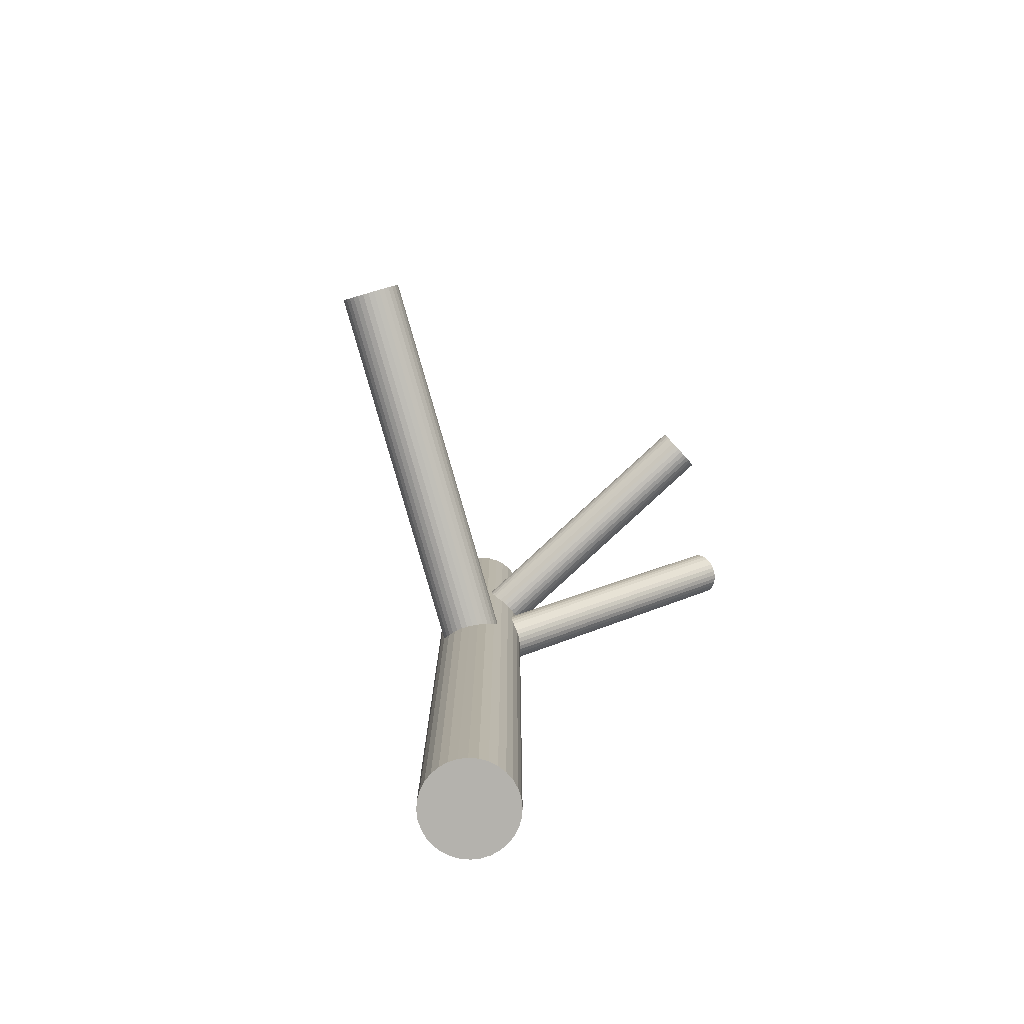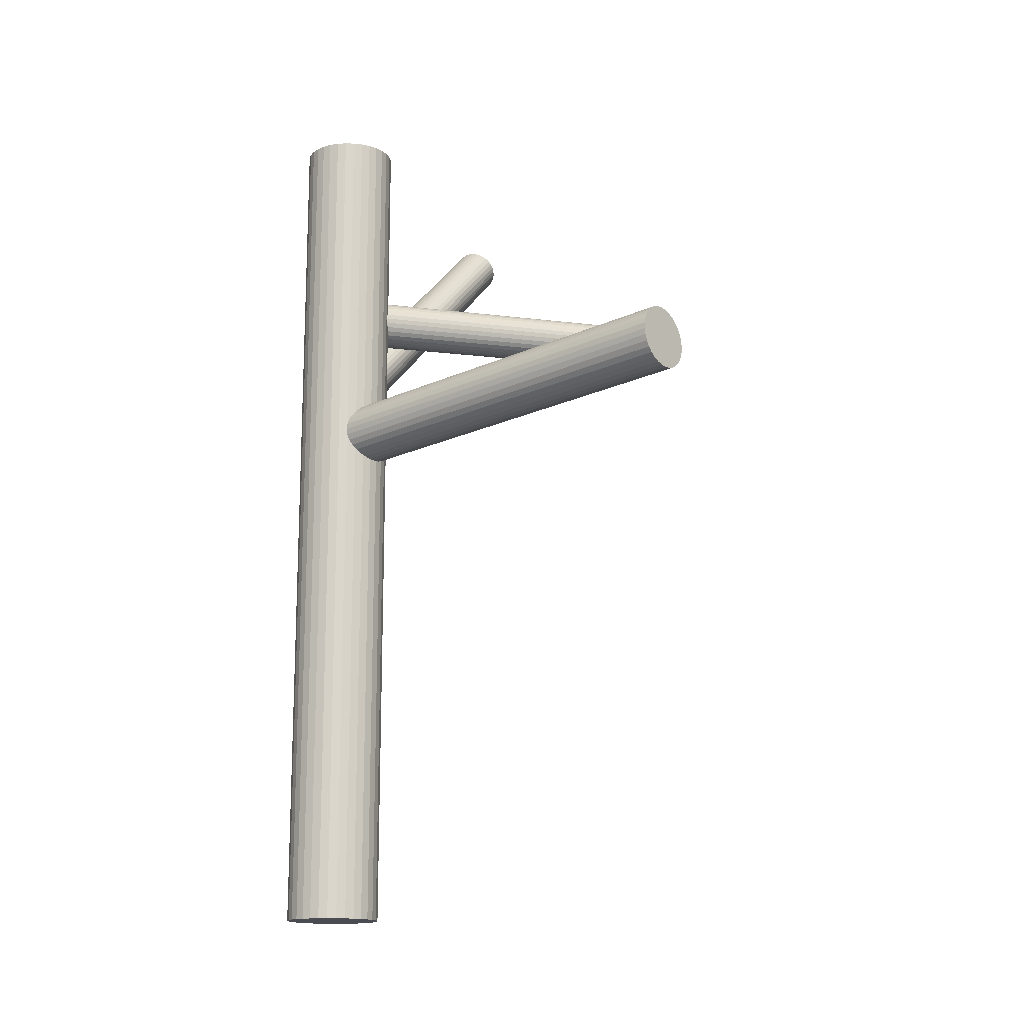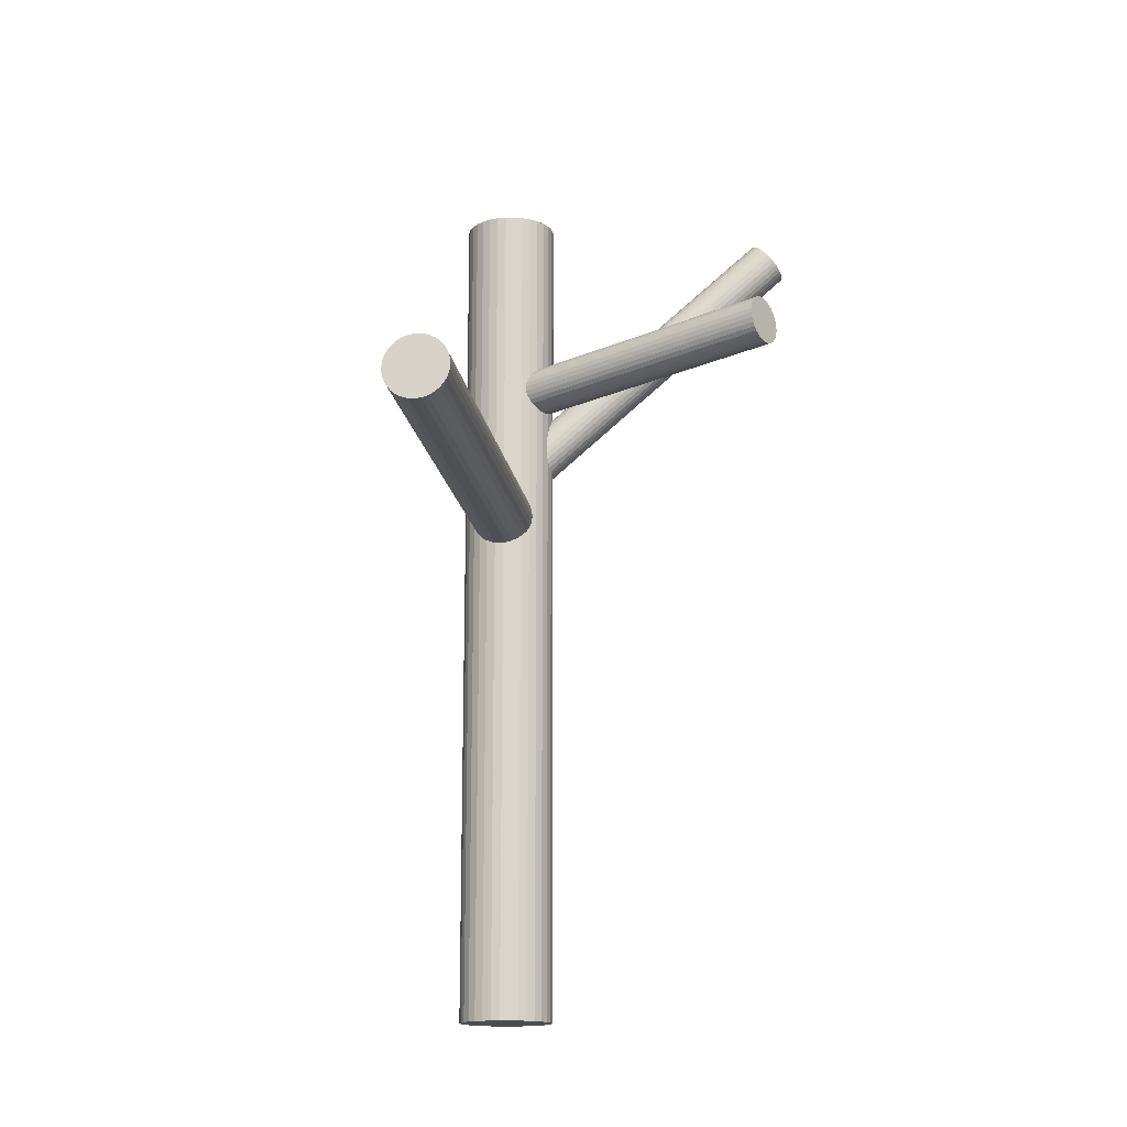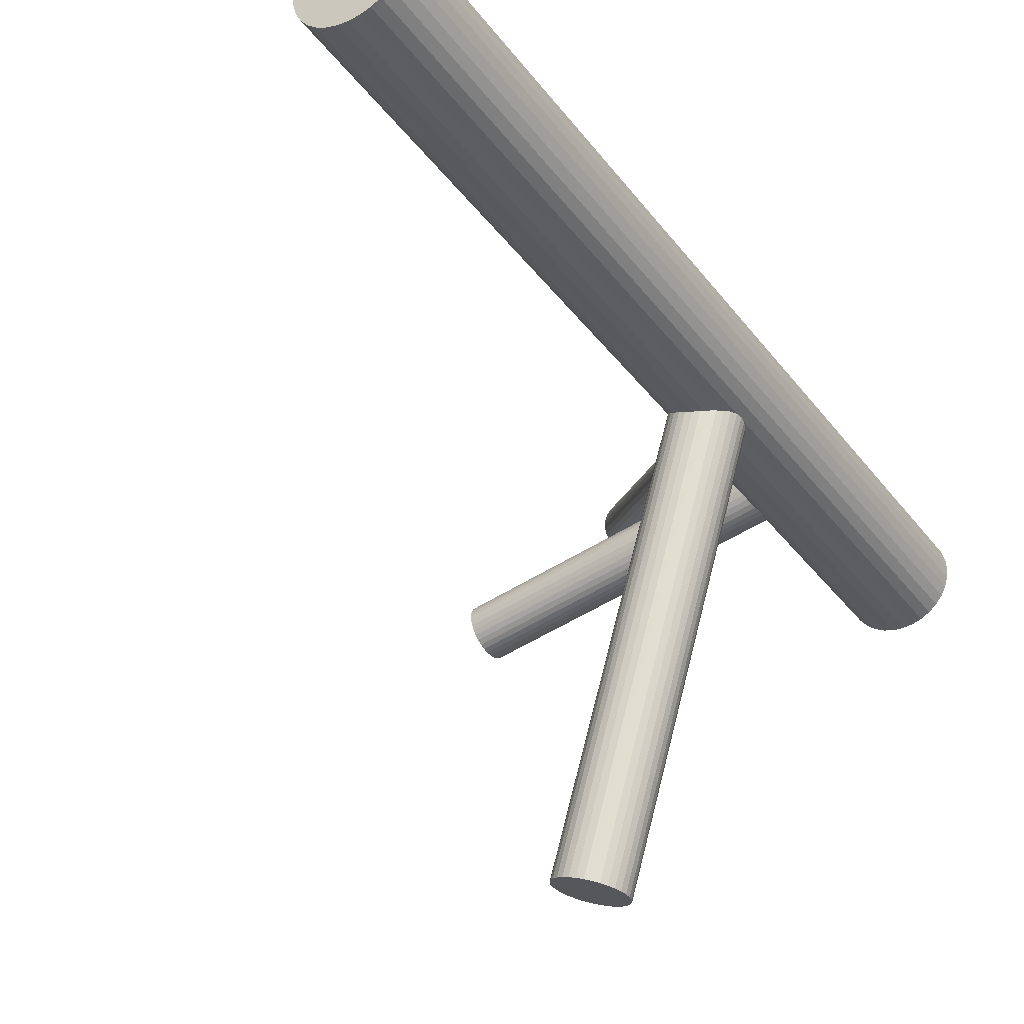
<metadata>
{"format":"obj","ext":"obj","renderer":"f3d","projection":"perspective","resolution":1024,"background":"white","views":[{"elev":-79.6,"azim":34.9,"up":"+Z"},{"elev":-15.3,"azim":-32.1,"up":"+Z"},{"elev":-15.6,"azim":28.5,"up":"+Z"},{"elev":-35.5,"azim":-148.4,"up":"+Y"}]}
</metadata>
<code>
v -0.04455 0.04265 -0.1393
v -0.04455 0.04265 0.1393
v -0.04455 0.05782 -0.1393
v -0.04455 0.05782 0.1393
v -0.04455 0.02749 -0.1393
v -0.04455 0.02749 0.1393
v -0.05527 0.03193 -0.1393
v -0.05527 0.03193 0.1393
v -0.05527 0.05338 -0.1393
v -0.05527 0.05338 0.1393
v -0.03875 0.05666 -0.1393
v -0.03875 0.05666 0.1393
v -0.03875 0.02864 -0.1393
v -0.03875 0.02864 0.1393
v -0.02938 0.04265 -0.1393
v -0.02938 0.04265 0.1393
v -0.03054 0.04846 -0.1393
v -0.03054 0.04846 0.1393
v -0.03054 0.03685 -0.1393
v -0.03054 0.03685 0.1393
v -0.04751 0.05753 -0.1393
v -0.04751 0.05753 0.1393
v -0.04751 0.02778 -0.1393
v -0.04751 0.02778 0.1393
v -0.05716 0.05108 -0.1393
v -0.05716 0.05108 0.1393
v -0.05716 0.03423 -0.1393
v -0.05716 0.03423 0.1393
v -0.03612 0.03004 -0.1393
v -0.03612 0.03004 0.1393
v -0.03612 0.05526 -0.1393
v -0.03612 0.05526 0.1393
v -0.02967 0.03969 -0.1393
v -0.02967 0.03969 0.1393
v -0.02967 0.04561 -0.1393
v -0.02967 0.04561 0.1393
v -0.05942 0.03969 -0.1393
v -0.05942 0.03969 0.1393
v -0.05942 0.04561 -0.1393
v -0.05942 0.04561 0.1393
v -0.05297 0.03004 -0.1393
v -0.05297 0.03004 0.1393
v -0.05297 0.05526 -0.1393
v -0.05297 0.05526 0.1393
v -0.03194 0.05108 -0.1393
v -0.03194 0.05108 0.1393
v -0.03194 0.03423 -0.1393
v -0.03194 0.03423 0.1393
v -0.04159 0.05753 -0.1393
v -0.04159 0.05753 0.1393
v -0.04159 0.02778 -0.1393
v -0.04159 0.02778 0.1393
v -0.05856 0.04846 -0.1393
v -0.05856 0.04846 0.1393
v -0.05856 0.03685 -0.1393
v -0.05856 0.03685 0.1393
v -0.05971 0.04265 -0.1393
v -0.05971 0.04265 0.1393
v -0.05035 0.05666 -0.1393
v -0.05035 0.05666 0.1393
v -0.05035 0.02864 -0.1393
v -0.05035 0.02864 0.1393
v -0.03382 0.03193 -0.1393
v -0.03382 0.03193 0.1393
v -0.03382 0.05338 -0.1393
v -0.03382 0.05338 0.1393
v 0.03628 0.08563 0.1276
v -0.04455 0.04265 0.04391
v 0.04091 0.08809 0.1218
v -0.03991 0.04512 0.03816
v 0.03164 0.08316 0.1333
v -0.04919 0.04019 0.04965
v 0.03041 0.08875 0.1317
v -0.05041 0.04577 0.04797
v 0.03697 0.09223 0.1235
v -0.04385 0.04926 0.03984
v 0.03102 0.08455 0.1332
v -0.04981 0.04158 0.04954
v 0.04011 0.08939 0.122
v -0.04071 0.04641 0.03827
v 0.03468 0.09292 0.1254
v -0.04615 0.04995 0.04171
v 0.03113 0.09104 0.1298
v -0.0497 0.04806 0.0461
v 0.03066 0.08997 0.1308
v -0.05016 0.047 0.0471
v 0.03581 0.09271 0.1244
v -0.04501 0.04974 0.04071
v 0.03179 0.09189 0.1287
v -0.04904 0.04891 0.04503
v 0.0336 0.09285 0.1265
v -0.04723 0.04988 0.04279
v 0.03993 0.07876 0.1276
v -0.04089 0.03578 0.04391
v 0.03039 0.0874 0.1324
v -0.05043 0.04442 0.04868
v 0.0381 0.0915 0.1228
v -0.04272 0.04852 0.03913
v 0.03339 0.08072 0.1329
v -0.04743 0.03775 0.04921
v 0.04196 0.08528 0.1223
v -0.03887 0.0423 0.0386
v 0.03059 0.08598 0.1329
v -0.05023 0.04301 0.04921
v 0.03916 0.09054 0.1223
v -0.04166 0.04756 0.0386
v 0.03445 0.07976 0.1324
v -0.04637 0.03678 0.04868
v 0.04216 0.08386 0.1228
v -0.03866 0.04089 0.03913
v 0.03262 0.0925 0.1276
v -0.0482 0.04953 0.04391
v 0.03896 0.07841 0.1287
v -0.04187 0.03543 0.04503
v 0.04077 0.07937 0.1265
v -0.04006 0.03639 0.04279
v 0.03674 0.07854 0.1308
v -0.04409 0.03557 0.0471
v 0.04189 0.08128 0.1244
v -0.03893 0.03831 0.04071
v 0.04143 0.08022 0.1254
v -0.0394 0.03725 0.04171
v 0.03788 0.07834 0.1298
v -0.04295 0.03536 0.0461
v 0.03244 0.08187 0.1332
v -0.04838 0.03889 0.04954
v 0.04154 0.08671 0.122
v -0.03929 0.04373 0.03827
v 0.03558 0.07903 0.1317
v -0.04524 0.03605 0.04797
v 0.04214 0.08251 0.1235
v -0.03869 0.03954 0.03984
v 0.0004251 -0.0896 0.03682
v -0.04455 0.04265 0.02893
v 0.0006103 -0.09014 0.02664
v -0.04436 0.04211 0.01875
v 0.0002399 -0.08905 0.04701
v -0.04473 0.0432 0.03912
v 0.008558 -0.08717 0.03116
v -0.03642 0.04508 0.02328
v 0.008352 -0.08656 0.04248
v -0.03662 0.04569 0.03459
v -0.009083 -0.09271 0.03881
v -0.05406 0.03954 0.03092
v -0.00901 -0.09292 0.03483
v -0.05398 0.03933 0.02695
v -0.003442 -0.09035 0.04623
v -0.04842 0.0419 0.03834
v -0.003099 -0.09136 0.02741
v -0.04807 0.04089 0.01952
v 0.009418 -0.08677 0.03292
v -0.03556 0.04548 0.02504
v 0.009276 -0.08635 0.04072
v -0.0357 0.0459 0.03283
v -0.005094 -0.09097 0.04529
v -0.05007 0.04128 0.0374
v -0.004786 -0.09187 0.02835
v -0.04976 0.04038 0.02047
v 0.002491 -0.08949 0.02683
v -0.04248 0.04276 0.01894
v 0.002128 -0.08842 0.04681
v -0.04285 0.04383 0.03892
v 0.007123 -0.08689 0.04402
v -0.03785 0.04536 0.03613
v 0.007385 -0.08766 0.02962
v -0.03759 0.04459 0.02173
v -0.009232 -0.09288 0.03682
v -0.05421 0.03937 0.02893
v 0.01008 -0.08631 0.03682
v -0.03489 0.04594 0.02893
v -0.006535 -0.09153 0.04402
v -0.05151 0.04072 0.03613
v -0.006273 -0.0923 0.02962
v -0.05125 0.03995 0.02173
v -0.001277 -0.09077 0.02683
v -0.04625 0.04148 0.01894
v -0.001641 -0.0897 0.04681
v -0.04661 0.04255 0.03892
v 0.005636 -0.08732 0.04529
v -0.03934 0.04493 0.0374
v 0.005944 -0.08822 0.02835
v -0.03903 0.04403 0.02047
v -0.008426 -0.09284 0.03292
v -0.0534 0.03941 0.02504
v -0.008568 -0.09242 0.04072
v -0.05354 0.03983 0.03283
v 0.00395 -0.08784 0.04623
v -0.04102 0.04441 0.03834
v 0.004292 -0.08884 0.02741
v -0.04068 0.04341 0.01952
v 0.009861 -0.08627 0.03881
v -0.03511 0.04598 0.03092
v 0.009933 -0.08648 0.03483
v -0.03504 0.04577 0.02695
v -0.007502 -0.09263 0.03116
v -0.05248 0.03962 0.02328
v -0.007707 -0.09202 0.04248
v -0.05268 0.04023 0.03459
v -0.04455 0.04265 0.07515
v 0.05857 0.02919 0.08194
v -0.04506 0.04272 0.08309
v 0.05805 0.02926 0.08988
v -0.04403 0.04259 0.06721
v 0.05908 0.02912 0.074
v -0.04352 0.05054 0.07515
v 0.0596 0.03708 0.08194
v -0.04491 0.03703 0.06954
v 0.0582 0.02356 0.07632
v -0.04564 0.03712 0.08077
v 0.05747 0.02366 0.08755
v -0.04555 0.03833 0.08175
v 0.05757 0.02486 0.08854
v -0.04469 0.03821 0.06855
v 0.05842 0.02475 0.07534
v -0.04341 0.04918 0.07074
v 0.05971 0.03571 0.07753
v -0.04398 0.04925 0.07956
v 0.05914 0.03579 0.08635
v -0.04485 0.04426 0.08294
v 0.05826 0.0308 0.08973
v -0.04384 0.04413 0.06737
v 0.05927 0.03066 0.07415
v -0.0457 0.03539 0.07819
v 0.05742 0.02193 0.08498
v -0.0453 0.03534 0.07211
v 0.05781 0.02187 0.0789
v -0.04368 0.04561 0.06782
v 0.05944 0.03215 0.0746
v -0.04463 0.04573 0.08249
v 0.05849 0.03227 0.08927
v -0.04364 0.0504 0.0767
v 0.05948 0.03694 0.08349
v -0.04344 0.05038 0.0736
v 0.05968 0.03692 0.08039
v -0.04566 0.03493 0.0767
v 0.05746 0.02146 0.08349
v -0.04546 0.0349 0.0736
v 0.05766 0.02144 0.08039
v -0.04447 0.03957 0.06782
v 0.05865 0.02611 0.0746
v -0.04542 0.0397 0.08249
v 0.0577 0.02623 0.08927
v -0.04379 0.04997 0.07819
v 0.05932 0.03651 0.08498
v -0.0434 0.04992 0.07211
v 0.05971 0.03645 0.0789
v -0.04525 0.04118 0.08294
v 0.05786 0.02772 0.08973
v -0.04425 0.04105 0.06737
v 0.05887 0.02758 0.07415
v -0.04512 0.03606 0.07074
v 0.058 0.02259 0.07753
v -0.04569 0.03613 0.07956
v 0.05742 0.02267 0.08635
v -0.0444 0.04709 0.08175
v 0.05871 0.03363 0.08854
v -0.04355 0.04698 0.06855
v 0.05957 0.03352 0.07534
v -0.04346 0.04818 0.06954
v 0.05966 0.03472 0.07632
v -0.04418 0.04828 0.08077
v 0.05893 0.03482 0.08755
v -0.04558 0.03476 0.07515
v 0.05754 0.0213 0.08194
f 15 1 35
f 15 35 16
f 16 35 36
f 16 36 2
f 35 1 17
f 35 17 36
f 36 17 18
f 36 18 2
f 17 1 45
f 17 45 18
f 18 45 46
f 18 46 2
f 45 1 65
f 45 65 46
f 46 65 66
f 46 66 2
f 65 1 31
f 65 31 66
f 66 31 32
f 66 32 2
f 31 1 11
f 31 11 32
f 32 11 12
f 32 12 2
f 11 1 49
f 11 49 12
f 12 49 50
f 12 50 2
f 49 1 3
f 49 3 50
f 50 3 4
f 50 4 2
f 3 1 21
f 3 21 4
f 4 21 22
f 4 22 2
f 21 1 59
f 21 59 22
f 22 59 60
f 22 60 2
f 59 1 43
f 59 43 60
f 60 43 44
f 60 44 2
f 43 1 9
f 43 9 44
f 44 9 10
f 44 10 2
f 9 1 25
f 9 25 10
f 10 25 26
f 10 26 2
f 25 1 53
f 25 53 26
f 26 53 54
f 26 54 2
f 53 1 39
f 53 39 54
f 54 39 40
f 54 40 2
f 39 1 57
f 39 57 40
f 40 57 58
f 40 58 2
f 57 1 37
f 57 37 58
f 58 37 38
f 58 38 2
f 37 1 55
f 37 55 38
f 38 55 56
f 38 56 2
f 55 1 27
f 55 27 56
f 56 27 28
f 56 28 2
f 27 1 7
f 27 7 28
f 28 7 8
f 28 8 2
f 7 1 41
f 7 41 8
f 8 41 42
f 8 42 2
f 41 1 61
f 41 61 42
f 42 61 62
f 42 62 2
f 61 1 23
f 61 23 62
f 62 23 24
f 62 24 2
f 23 1 5
f 23 5 24
f 24 5 6
f 24 6 2
f 5 1 51
f 5 51 6
f 6 51 52
f 6 52 2
f 51 1 13
f 51 13 52
f 52 13 14
f 52 14 2
f 13 1 29
f 13 29 14
f 14 29 30
f 14 30 2
f 29 1 63
f 29 63 30
f 30 63 64
f 30 64 2
f 63 1 47
f 63 47 64
f 64 47 48
f 64 48 2
f 47 1 19
f 47 19 48
f 48 19 20
f 48 20 2
f 19 1 33
f 19 33 20
f 20 33 34
f 20 34 2
f 33 1 15
f 33 15 34
f 34 15 16
f 34 16 2
f 112 68 90
f 112 90 111
f 111 90 89
f 111 89 67
f 90 68 84
f 90 84 89
f 89 84 83
f 89 83 67
f 84 68 86
f 84 86 83
f 83 86 85
f 83 85 67
f 86 68 74
f 86 74 85
f 85 74 73
f 85 73 67
f 74 68 96
f 74 96 73
f 73 96 95
f 73 95 67
f 96 68 104
f 96 104 95
f 95 104 103
f 95 103 67
f 104 68 78
f 104 78 103
f 103 78 77
f 103 77 67
f 78 68 72
f 78 72 77
f 77 72 71
f 77 71 67
f 72 68 126
f 72 126 71
f 71 126 125
f 71 125 67
f 126 68 100
f 126 100 125
f 125 100 99
f 125 99 67
f 100 68 108
f 100 108 99
f 99 108 107
f 99 107 67
f 108 68 130
f 108 130 107
f 107 130 129
f 107 129 67
f 130 68 118
f 130 118 129
f 129 118 117
f 129 117 67
f 118 68 124
f 118 124 117
f 117 124 123
f 117 123 67
f 124 68 114
f 124 114 123
f 123 114 113
f 123 113 67
f 114 68 94
f 114 94 113
f 113 94 93
f 113 93 67
f 94 68 116
f 94 116 93
f 93 116 115
f 93 115 67
f 116 68 122
f 116 122 115
f 115 122 121
f 115 121 67
f 122 68 120
f 122 120 121
f 121 120 119
f 121 119 67
f 120 68 132
f 120 132 119
f 119 132 131
f 119 131 67
f 132 68 110
f 132 110 131
f 131 110 109
f 131 109 67
f 110 68 102
f 110 102 109
f 109 102 101
f 109 101 67
f 102 68 128
f 102 128 101
f 101 128 127
f 101 127 67
f 128 68 70
f 128 70 127
f 127 70 69
f 127 69 67
f 70 68 80
f 70 80 69
f 69 80 79
f 69 79 67
f 80 68 106
f 80 106 79
f 79 106 105
f 79 105 67
f 106 68 98
f 106 98 105
f 105 98 97
f 105 97 67
f 98 68 76
f 98 76 97
f 97 76 75
f 97 75 67
f 76 68 88
f 76 88 75
f 75 88 87
f 75 87 67
f 88 68 82
f 88 82 87
f 87 82 81
f 87 81 67
f 82 68 92
f 82 92 81
f 81 92 91
f 81 91 67
f 92 68 112
f 92 112 91
f 91 112 111
f 91 111 67
f 170 134 192
f 170 192 169
f 169 192 191
f 169 191 133
f 192 134 154
f 192 154 191
f 191 154 153
f 191 153 133
f 154 134 142
f 154 142 153
f 153 142 141
f 153 141 133
f 142 134 164
f 142 164 141
f 141 164 163
f 141 163 133
f 164 134 180
f 164 180 163
f 163 180 179
f 163 179 133
f 180 134 188
f 180 188 179
f 179 188 187
f 179 187 133
f 188 134 162
f 188 162 187
f 187 162 161
f 187 161 133
f 162 134 138
f 162 138 161
f 161 138 137
f 161 137 133
f 138 134 178
f 138 178 137
f 137 178 177
f 137 177 133
f 178 134 148
f 178 148 177
f 177 148 147
f 177 147 133
f 148 134 156
f 148 156 147
f 147 156 155
f 147 155 133
f 156 134 172
f 156 172 155
f 155 172 171
f 155 171 133
f 172 134 198
f 172 198 171
f 171 198 197
f 171 197 133
f 198 134 186
f 198 186 197
f 197 186 185
f 197 185 133
f 186 134 144
f 186 144 185
f 185 144 143
f 185 143 133
f 144 134 168
f 144 168 143
f 143 168 167
f 143 167 133
f 168 134 146
f 168 146 167
f 167 146 145
f 167 145 133
f 146 134 184
f 146 184 145
f 145 184 183
f 145 183 133
f 184 134 196
f 184 196 183
f 183 196 195
f 183 195 133
f 196 134 174
f 196 174 195
f 195 174 173
f 195 173 133
f 174 134 158
f 174 158 173
f 173 158 157
f 173 157 133
f 158 134 150
f 158 150 157
f 157 150 149
f 157 149 133
f 150 134 176
f 150 176 149
f 149 176 175
f 149 175 133
f 176 134 136
f 176 136 175
f 175 136 135
f 175 135 133
f 136 134 160
f 136 160 135
f 135 160 159
f 135 159 133
f 160 134 190
f 160 190 159
f 159 190 189
f 159 189 133
f 190 134 182
f 190 182 189
f 189 182 181
f 189 181 133
f 182 134 166
f 182 166 181
f 181 166 165
f 181 165 133
f 166 134 140
f 166 140 165
f 165 140 139
f 165 139 133
f 140 134 152
f 140 152 139
f 139 152 151
f 139 151 133
f 152 134 194
f 152 194 151
f 151 194 193
f 151 193 133
f 194 134 170
f 194 170 193
f 193 170 169
f 193 169 133
f 205 199 231
f 205 231 206
f 206 231 232
f 206 232 200
f 231 199 243
f 231 243 232
f 232 243 244
f 232 244 200
f 243 199 217
f 243 217 244
f 244 217 218
f 244 218 200
f 217 199 261
f 217 261 218
f 218 261 262
f 218 262 200
f 261 199 255
f 261 255 262
f 262 255 256
f 262 256 200
f 255 199 229
f 255 229 256
f 256 229 230
f 256 230 200
f 229 199 219
f 229 219 230
f 230 219 220
f 230 220 200
f 219 199 201
f 219 201 220
f 220 201 202
f 220 202 200
f 201 199 247
f 201 247 202
f 202 247 248
f 202 248 200
f 247 199 241
f 247 241 248
f 248 241 242
f 248 242 200
f 241 199 211
f 241 211 242
f 242 211 212
f 242 212 200
f 211 199 209
f 211 209 212
f 212 209 210
f 212 210 200
f 209 199 253
f 209 253 210
f 210 253 254
f 210 254 200
f 253 199 223
f 253 223 254
f 254 223 224
f 254 224 200
f 223 199 235
f 223 235 224
f 224 235 236
f 224 236 200
f 235 199 263
f 235 263 236
f 236 263 264
f 236 264 200
f 263 199 237
f 263 237 264
f 264 237 238
f 264 238 200
f 237 199 225
f 237 225 238
f 238 225 226
f 238 226 200
f 225 199 251
f 225 251 226
f 226 251 252
f 226 252 200
f 251 199 207
f 251 207 252
f 252 207 208
f 252 208 200
f 207 199 213
f 207 213 208
f 208 213 214
f 208 214 200
f 213 199 239
f 213 239 214
f 214 239 240
f 214 240 200
f 239 199 249
f 239 249 240
f 240 249 250
f 240 250 200
f 249 199 203
f 249 203 250
f 250 203 204
f 250 204 200
f 203 199 221
f 203 221 204
f 204 221 222
f 204 222 200
f 221 199 227
f 221 227 222
f 222 227 228
f 222 228 200
f 227 199 257
f 227 257 228
f 228 257 258
f 228 258 200
f 257 199 259
f 257 259 258
f 258 259 260
f 258 260 200
f 259 199 215
f 259 215 260
f 260 215 216
f 260 216 200
f 215 199 245
f 215 245 216
f 216 245 246
f 216 246 200
f 245 199 233
f 245 233 246
f 246 233 234
f 246 234 200
f 233 199 205
f 233 205 234
f 234 205 206
f 234 206 200

</code>
